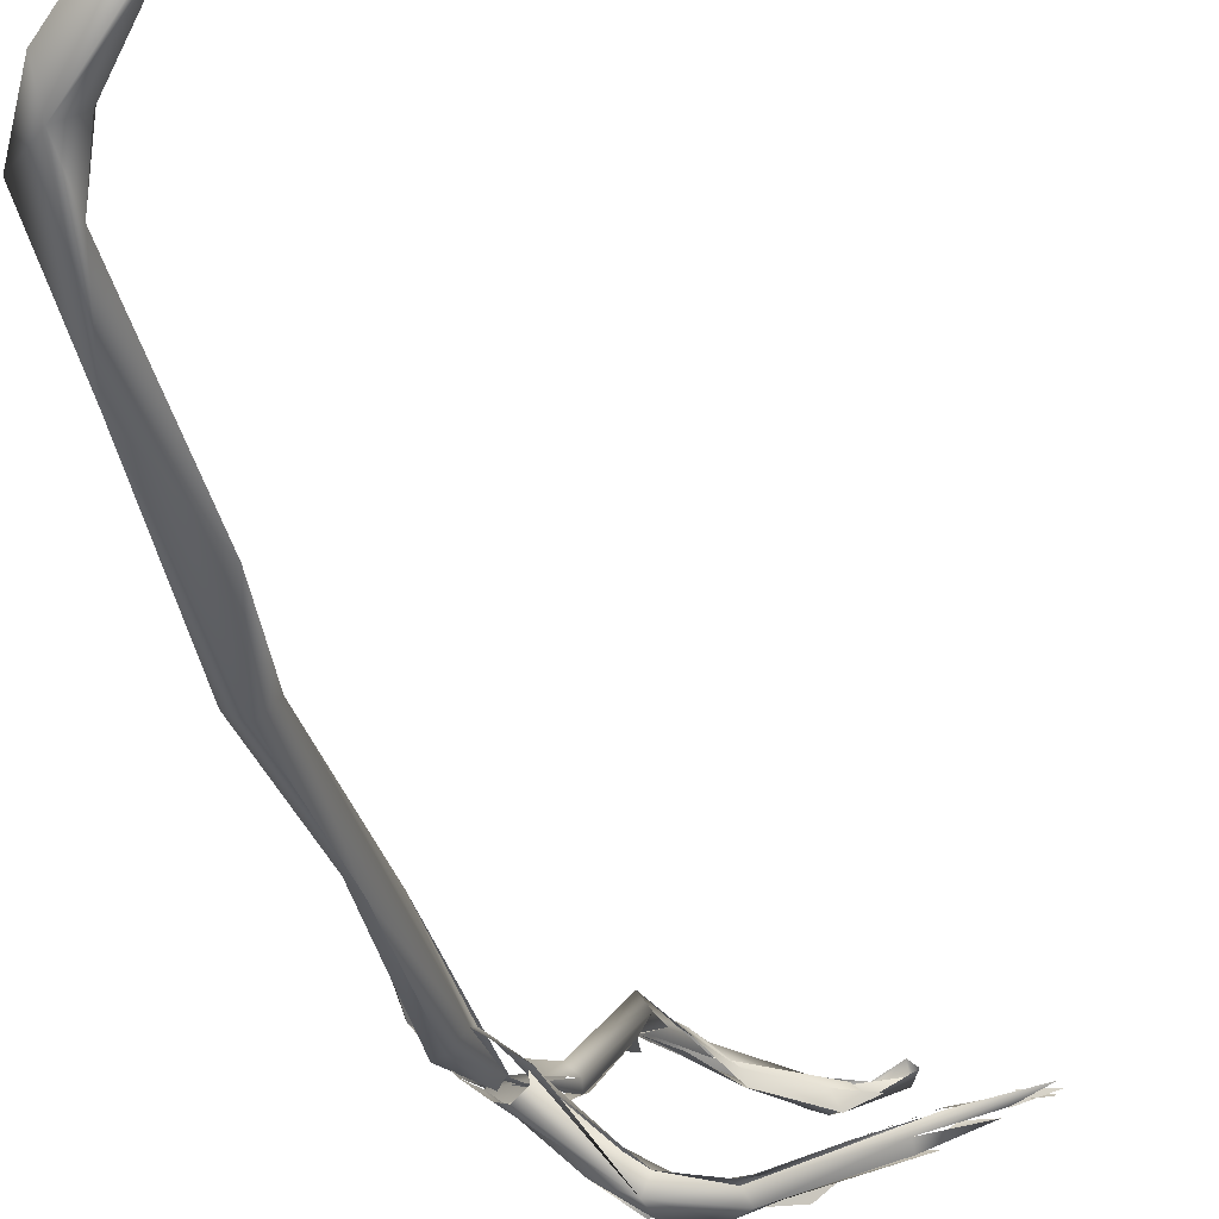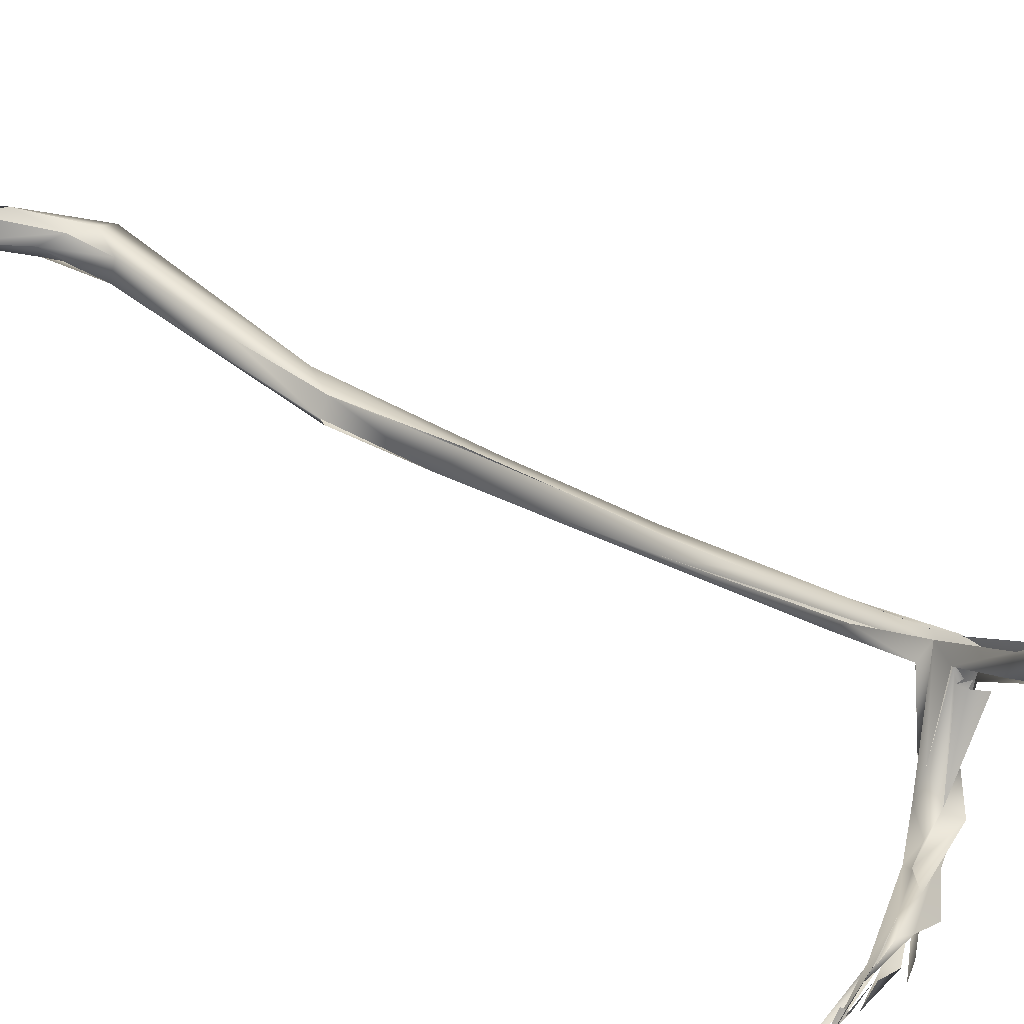
<metadata>
{"format":"obj","ext":"obj","renderer":"f3d","projection":"perspective","resolution":1024,"background":"white","views":[{"elev":-49.2,"azim":-162.9,"up":"+Z"},{"elev":52.6,"azim":-51.1,"up":"+Z"}]}
</metadata>
<code>
o FJ1690.obj_grp1.569
v -0.07505 -0.7347 7.244
v -0.06925 -0.7347 7.242
v -0.07449 -0.7335 7.243
v -0.06789 -0.7346 7.242
v -0.07511 -0.7354 7.244
v -0.06755 -0.735 7.242
v -0.06892 -0.7339 7.244
v -0.07511 -0.7346 7.244
v -0.07511 -0.7354 7.244
v -0.07491 -0.7357 7.243
v -0.06846 -0.7342 7.243
v -0.07515 -0.7338 7.243
v -0.06807 -0.7347 7.244
v -0.05974 -0.7333 7.243
v -0.05929 -0.7319 7.241
v -0.05524 -0.7324 7.238
v -0.05985 -0.7321 7.241
v -0.0622 -0.7348 7.243
v -0.06988 -0.7354 7.244
v -0.06807 -0.7352 7.243
v -0.05991 -0.7334 7.243
v -0.06241 -0.7345 7.243
v -0.06638 -0.7356 7.241
v -0.06103 -0.7348 7.241
v -0.06294 -0.7333 7.242
v -0.06133 -0.7332 7.24
v -0.06187 -0.7348 7.242
v -0.0669 -0.7347 7.242
v -0.05502 -0.7348 7.237
v -0.05299 -0.7324 7.24
v -0.05994 -0.7336 7.243
v -0.05808 -0.7377 7.24
v -0.05394 -0.7362 7.239
v -0.04793 -0.7293 7.237
v -0.04431 -0.5143 7.222
v -0.04198 -0.5208 7.224
v -0.04223 -0.5153 7.229
v -0.0164 -0.5359 7.211
v -0.03133 -0.5268 7.219
v -0.04037 -0.5111 7.224
v -0.0424 -0.5147 7.228
v -0.03514 -0.7223 7.226
v -0.03525 -0.7218 7.227
v -0.03642 -0.7242 7.229
v -0.04417 -0.7308 7.232
v -0.03242 -0.7263 7.224
v -0.04169 -0.7328 7.231
v -0.04928 -0.7329 7.237
v -0.0287 -0.7242 7.225
v -0.04115 -0.7288 7.233
v -0.04419 -0.7912 7.307
v -0.04217 -0.7929 7.308
v -0.03435 -0.79 7.306
v -0.0421 -0.7945 7.307
v -0.04423 -0.7911 7.307
v -0.04299 -0.7933 7.308
v -0.03547 -0.7925 7.304
v -0.03317 -0.7911 7.302
v -0.04235 -0.791 7.31
v -0.04334 -0.7934 7.308
v -0.04225 -0.7942 7.307
v -0.01642 -0.5299 7.216
v -0.03133 -0.5268 7.219
v -0.03626 -0.725 7.224
v -0.03945 -0.5154 7.229
v -0.03948 -0.5155 7.228
v -0.02726 -0.5257 7.221
v -0.03615 -0.724 7.229
v -0.03007 -0.7219 7.227
v -0.0366 -0.792 7.308
v -0.0366 -0.792 7.308
v -0.03422 -0.7931 7.306
v -0.03874 -0.7909 7.304
v -0.03257 -0.7906 7.301
v -0.03127 -0.7875 7.304
v -0.03578 -0.7897 7.304
v -0.03402 -0.7897 7.306
v -0.03035 -0.7909 7.301
v -0.01633 -0.5298 7.216
v -0.02582 -0.5281 7.222
v -0.02067 -0.5375 7.214
v -0.01995 -0.5305 7.221
v -0.01995 -0.5305 7.221
v -0.01666 -0.5399 7.218
v -0.02372 -0.7169 7.222
v -0.02389 -0.7233 7.224
v -0.03638 -0.728 7.228
v -0.02539 -0.7165 7.226
v -0.02173 -0.716 7.231
v -0.02209 -0.7147 7.229
v -0.02246 -0.7242 7.226
v -0.02365 -0.7208 7.227
v -0.0208 -0.7782 7.302
v -0.01723 -0.7746 7.302
v -0.01527 -0.7687 7.303
v -0.01675 -0.7749 7.305
v -0.03244 -0.7909 7.302
v -0.02675 -0.7906 7.304
v -0.02936 -0.7865 7.305
v -0.02699 -0.7875 7.306
v -0.02115 -0.7799 7.3
v -0.0207 -0.7801 7.3
v -0.03175 -0.7934 7.307
v -0.02499 -0.7918 7.306
v -0.008286 -0.5436 7.215
v -0.02092 -0.5372 7.216
v -0.01875 -0.5406 7.213
v -0.01588 -0.5483 7.211
v -0.01417 -0.5484 7.216
v -0.01008 -0.5685 7.207
v -0.01546 -0.5936 7.21
v -0.01394 -0.5735 7.214
v -0.01589 -0.5949 7.21
v -0.01291 -0.5932 7.213
v -0.01326 -0.6157 7.211
v -0.01666 -0.5399 7.218
v -0.009543 -0.7076 7.242
v -0.0117 -0.7126 7.243
v -0.01219 -0.7125 7.243
v -0.01291 -0.714 7.24
v -0.009089 -0.7088 7.235
v -0.01633 -0.7183 7.229
v -0.01633 -0.7183 7.229
v -0.01291 -0.714 7.24
v -0.01277 -0.7069 7.239
v -0.01297 -0.7271 7.252
v -0.01615 -0.7488 7.287
v -0.01424 -0.7224 7.251
v -0.01174 -0.7223 7.254
v -0.0151 -0.7448 7.279
v -0.0136 -0.728 7.254
v -0.01389 -0.7421 7.274
v -0.0151 -0.7448 7.279
v -0.0131 -0.7533 7.284
v -0.0139 -0.7482 7.291
v -0.01306 -0.7525 7.287
v -0.01277 -0.7633 7.301
v -0.01526 -0.7594 7.294
v -0.0116 -0.7569 7.292
v -0.01668 -0.7663 7.299
v -0.01737 -0.7757 7.303
v -0.01526 -0.7687 7.298
v -0.01345 -0.7724 7.301
v -0.01525 -0.7686 7.303
v -0.01655 -0.7748 7.304
v -0.01798 -0.7805 7.304
v -0.009497 -0.6163 7.209
v -0.01171 -0.5423 7.217
v -0.009431 -0.5866 7.212
v -0.01291 -0.5932 7.213
v -0.006267 -0.6143 7.21
v -0.009394 -0.6185 7.217
v -0.006377 -0.6233 7.215
v -0.009385 -0.6199 7.216
v -0.007113 -0.6556 7.225
v -0.01041 -0.6891 7.23
v -0.009389 -0.6537 7.218
v -0.009389 -0.6537 7.218
v -0.009528 -0.6467 7.221
v -0.006373 -0.6537 7.223
v -0.01195 -0.66 7.225
v -0.008375 -0.6759 7.23
v -0.008992 -0.709 7.24
v -0.009335 -0.658 7.226
v -0.007045 -0.6901 7.227
v -0.009885 -0.6933 7.234
v -0.0061 -0.6959 7.236
v -0.009067 -0.7073 7.239
v -0.003736 -0.6937 7.23
v -0.00373 -0.6847 7.228
v -0.005135 -0.6994 7.233
v -0.007259 -0.7091 7.238
v -0.006421 -0.7098 7.237
v -0.01229 -0.707 7.236
v -0.006413 -0.7143 7.241
v -0.006102 -0.696 7.236
v -0.01216 -0.7065 7.238
v -0.009389 -0.7095 7.236
v -0.01115 -0.7084 7.236
v -0.007187 -0.7057 7.241
v -0.006146 -0.71 7.242
v -0.006503 -0.71 7.242
v -0.01174 -0.7155 7.239
v -0.01204 -0.7148 7.241
v -0.007462 -0.7136 7.243
v -0.009861 -0.7154 7.239
v -0.01036 -0.7186 7.24
v -0.01056 -0.7156 7.24
v -0.01216 -0.7146 7.241
v -0.01056 -0.7156 7.24
v -0.01158 -0.7308 7.257
v -0.005119 -0.7103 7.24
v -0.005274 -0.7101 7.24
v -0.01182 -0.7266 7.251
v -0.009889 -0.7307 7.261
v -0.009389 -0.7265 7.252
v -0.01245 -0.7244 7.254
v -0.00993 -0.7312 7.261
v -0.01252 -0.7491 7.284
v -0.01389 -0.7421 7.274
v -0.01152 -0.7483 7.285
v -0.01251 -0.7562 7.293
v -0.01119 -0.7644 7.297
v -0.01526 -0.7594 7.294
v -0.01331 -0.7726 7.301
v -0.01174 -0.757 7.292
v -0.01174 -0.7653 7.298
f 5 6 7
f 14 15 10
f 14 10 13
f 16 3 17
f 4 3 16
f 18 19 20
f 29 23 16
f 23 29 24
f 30 25 26
f 34 15 14
f 30 34 31
f 36 37 35
f 38 39 35
f 35 39 36
f 35 37 40
f 40 37 41
f 16 17 42
f 44 43 34
f 33 32 45
f 32 64 45
f 45 64 46
f 49 48 47
f 48 30 26
f 43 15 34
f 50 30 48
f 50 34 30
f 48 49 50
f 52 53 57
f 56 59 55
f 56 54 59
f 41 62 40
f 65 62 41
f 67 37 36
f 67 66 37
f 50 44 34
f 64 29 16
f 50 68 44
f 16 42 64
f 51 58 54
f 70 53 52
f 72 71 59
f 74 73 75
f 75 76 77
f 58 78 54
f 72 59 54
f 40 62 79
f 40 38 35
f 63 80 36
f 38 81 39
f 79 38 40
f 65 83 62
f 84 80 63
f 64 85 46
f 85 64 42
f 86 87 46
f 88 85 42
f 88 90 85
f 69 43 44
f 43 69 88
f 91 68 50
f 69 68 92
f 91 92 68
f 88 69 89
f 89 69 92
f 94 93 75
f 95 93 96
f 98 72 54
f 71 72 99
f 78 98 54
f 100 99 72
f 75 93 74
f 93 101 74
f 102 78 97
f 75 77 94
f 96 93 99
f 96 99 100
f 81 106 39
f 81 107 106
f 107 108 106
f 106 108 109
f 108 81 38
f 38 110 108
f 109 108 111
f 111 112 109
f 111 108 113
f 108 110 113
f 112 111 114
f 84 63 106
f 82 67 116
f 62 83 105
f 84 106 109
f 46 85 86
f 117 88 89
f 118 89 92
f 117 85 90
f 119 117 89
f 118 92 120
f 85 122 86
f 91 123 92
f 117 125 85
f 126 127 128
f 130 131 132
f 127 126 133
f 129 128 135
f 134 130 132
f 135 128 127
f 133 136 127
f 136 138 127
f 127 139 135
f 93 137 140
f 139 141 135
f 135 140 137
f 140 101 93
f 142 143 102
f 137 93 95
f 205 144 145
f 205 145 104
f 98 143 146
f 145 103 104
f 143 78 102
f 98 78 143
f 110 147 113
f 38 79 105
f 110 38 105
f 110 105 149
f 149 105 148
f 109 112 148
f 148 112 149
f 149 112 150
f 110 151 147
f 115 114 111
f 149 150 152
f 149 152 153
f 149 151 110
f 147 115 113
f 115 154 114
f 155 153 152
f 149 153 151
f 115 147 157
f 157 156 115
f 147 151 158
f 153 159 151
f 151 160 158
f 82 116 148
f 109 148 116
f 148 105 83
f 154 115 161
f 115 156 161
f 162 154 161
f 162 161 163
f 155 152 164
f 156 157 165
f 161 156 166
f 164 162 155
f 162 167 155
f 165 168 156
f 167 162 163
f 165 158 169
f 165 172 168
f 165 169 172
f 85 121 173
f 121 85 174
f 192 175 122
f 192 122 85
f 192 85 173
f 176 170 167
f 156 125 166
f 117 166 125
f 167 163 180
f 181 176 180
f 181 170 176
f 170 182 171
f 174 85 177
f 123 175 92
f 124 92 183
f 184 118 120
f 185 126 128
f 186 92 175
f 187 183 92
f 188 124 183
f 191 186 175
f 181 180 163
f 173 171 192
f 171 182 193
f 193 182 192
f 191 131 186
f 181 163 194
f 182 195 192
f 196 175 195
f 175 192 195
f 119 128 129
f 117 119 129
f 195 129 135
f 197 198 199
f 191 132 131
f 200 197 199
f 199 195 201
f 195 135 201
f 199 201 202
f 201 135 203
f 202 204 199
f 203 135 137
f 206 207 142
f 207 143 142
f 205 203 137
f 205 137 144
f 158 160 169
f 159 155 170
f 170 155 167
l 11 12
l 1 2
l 178 179
l 60 61
l 27 28
l 189 190
l 8 9
l 21 22

</code>
